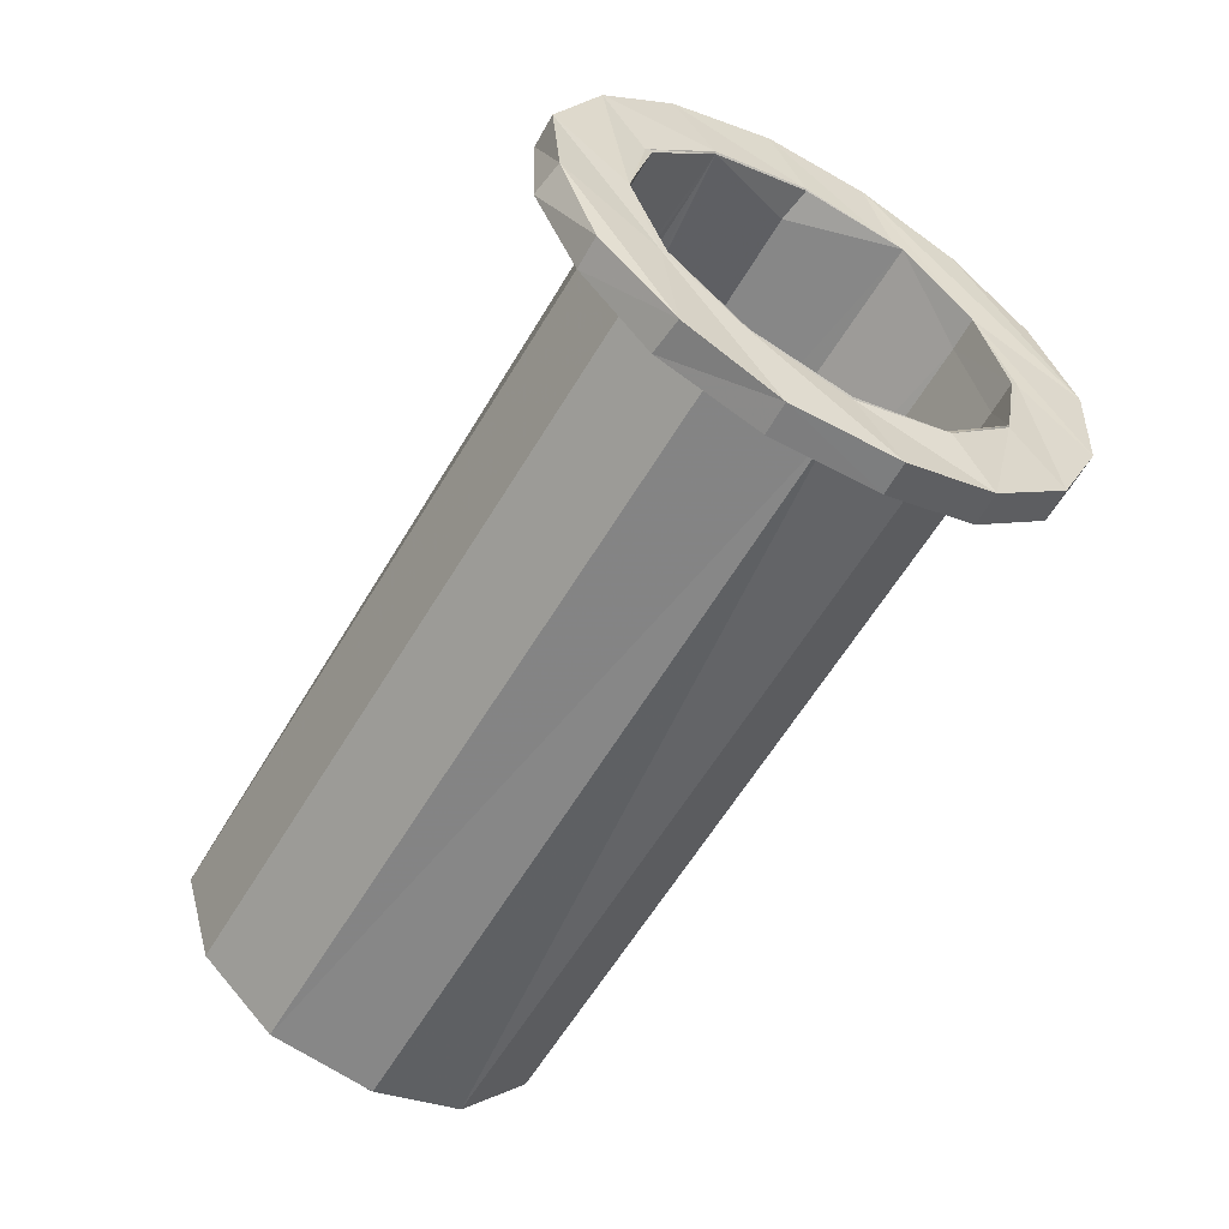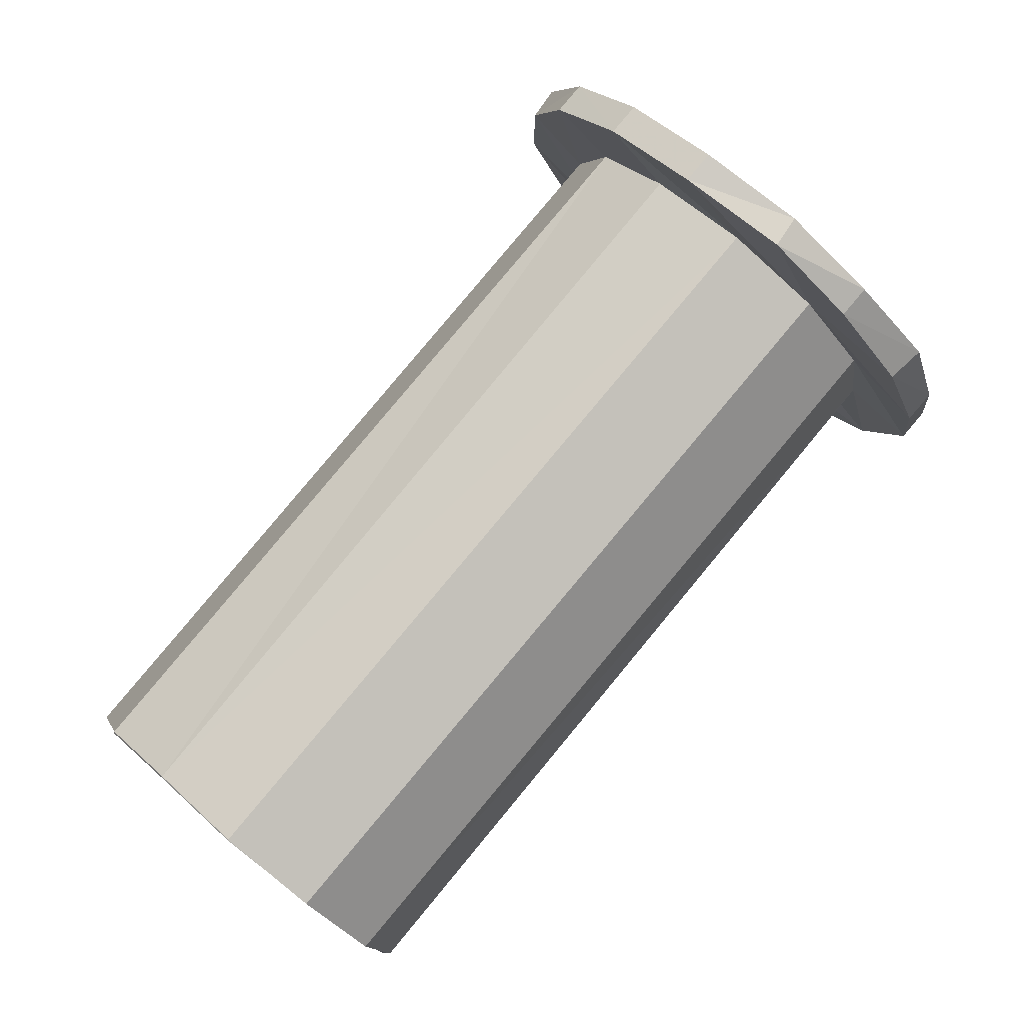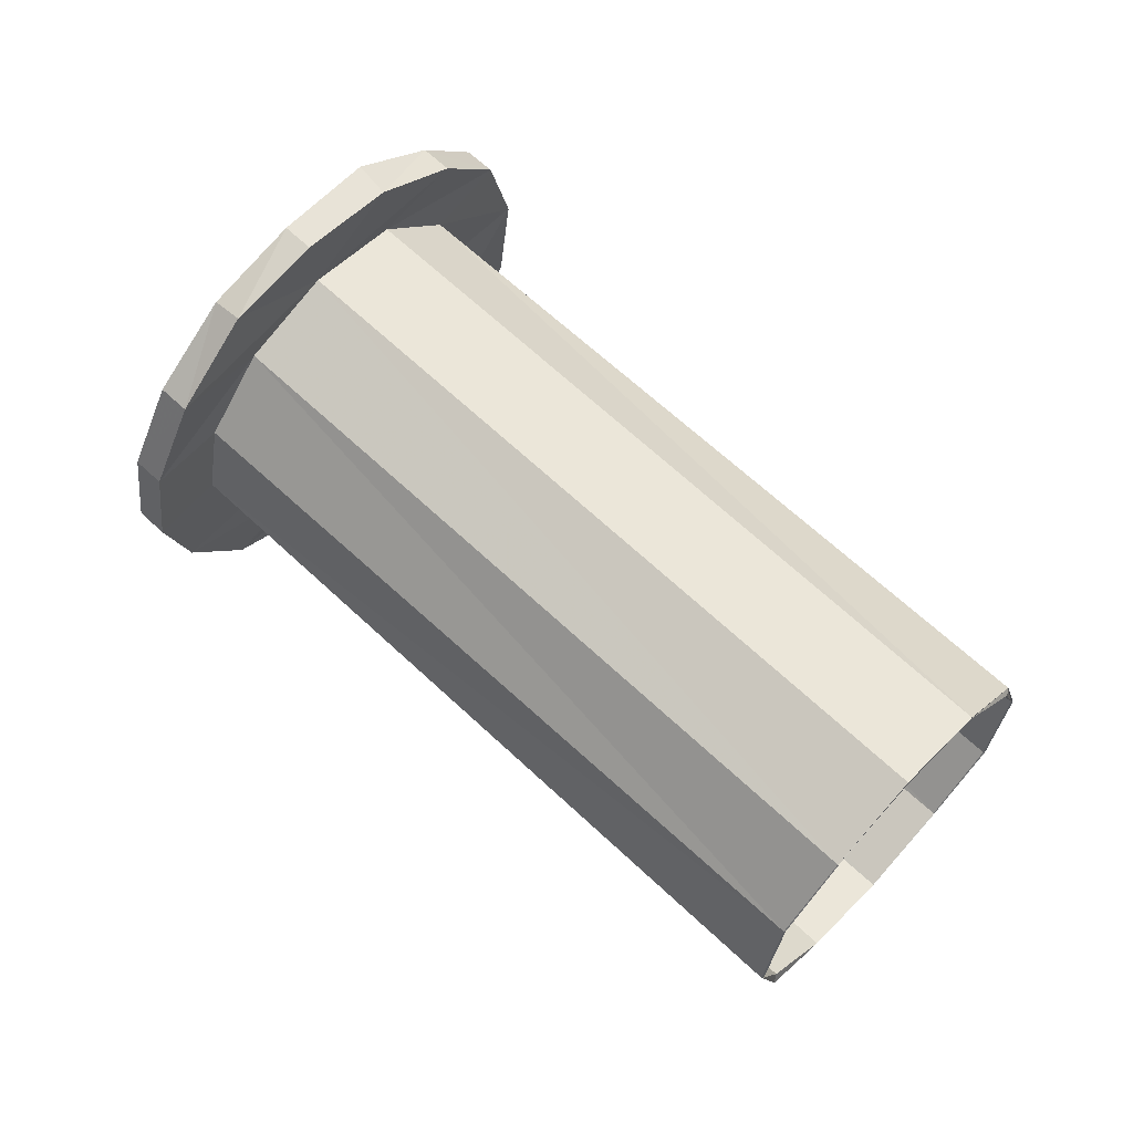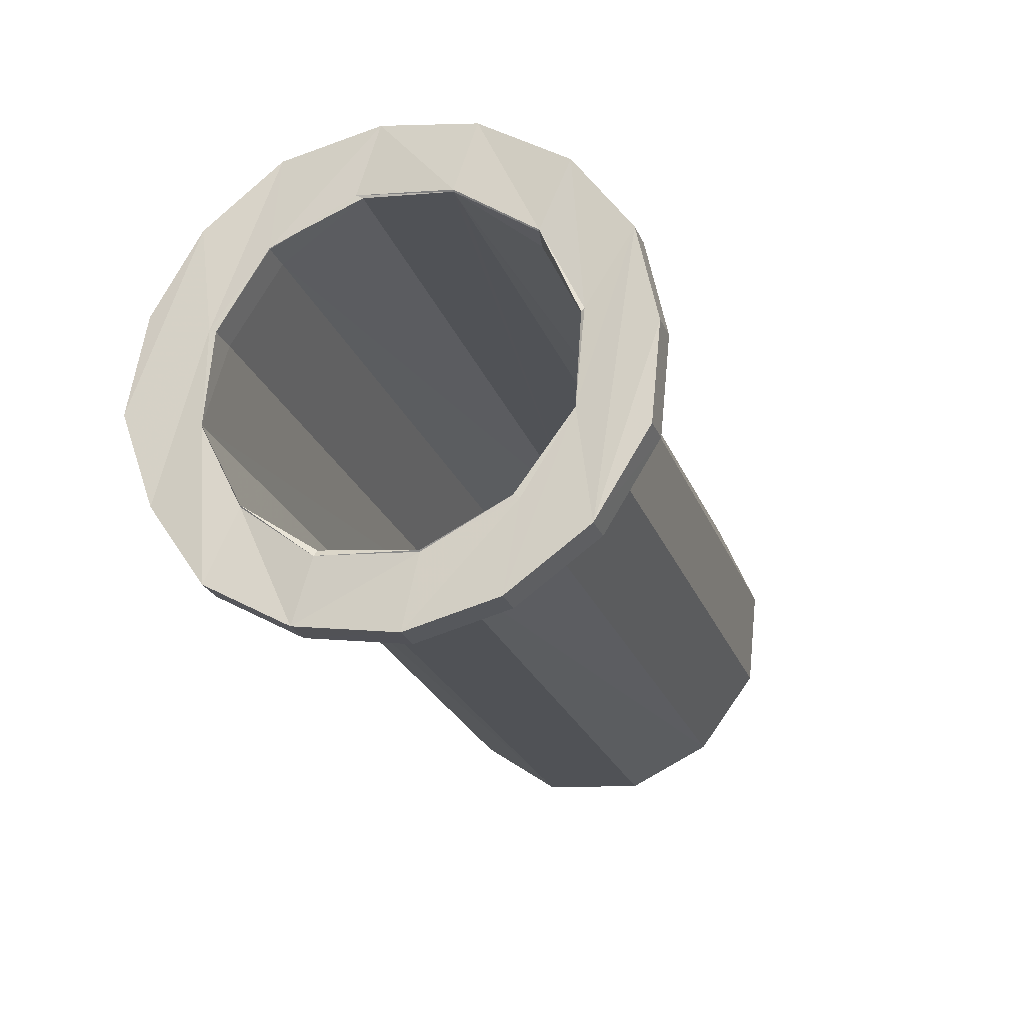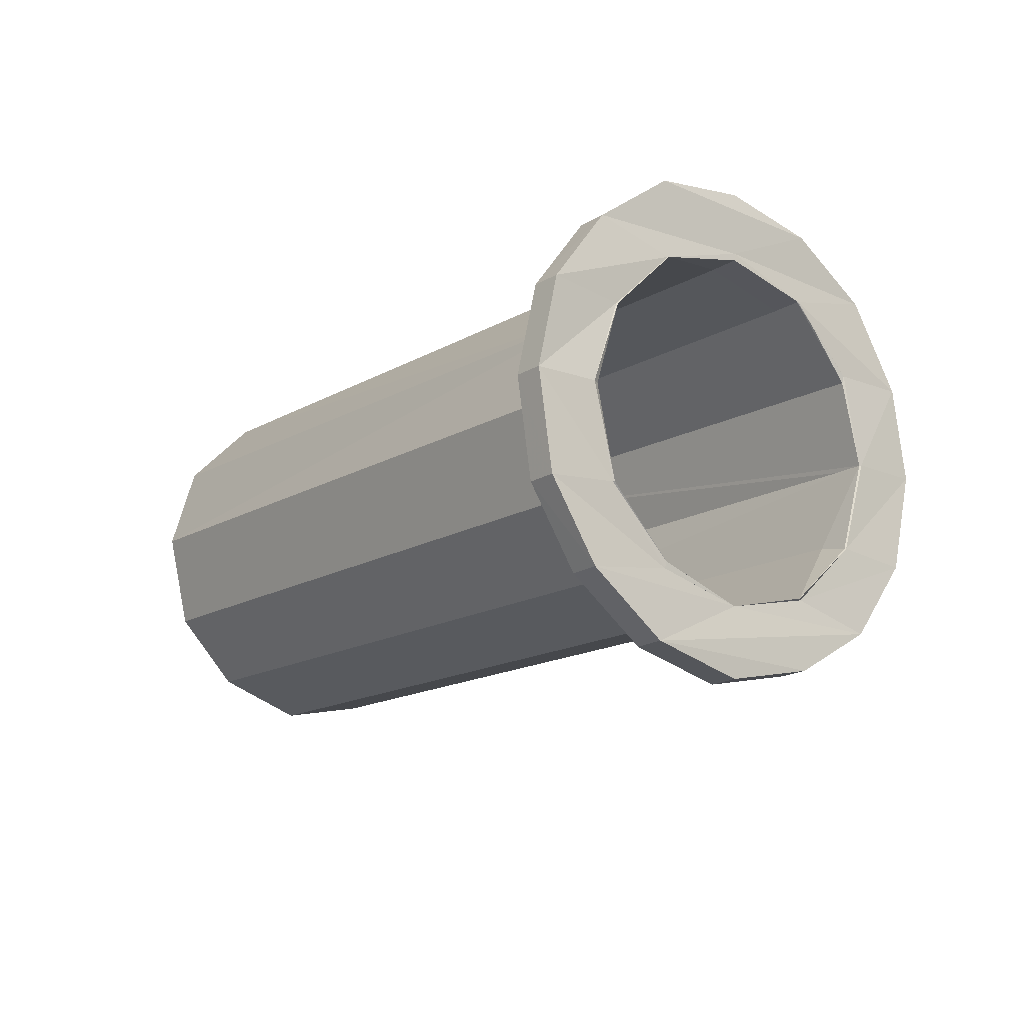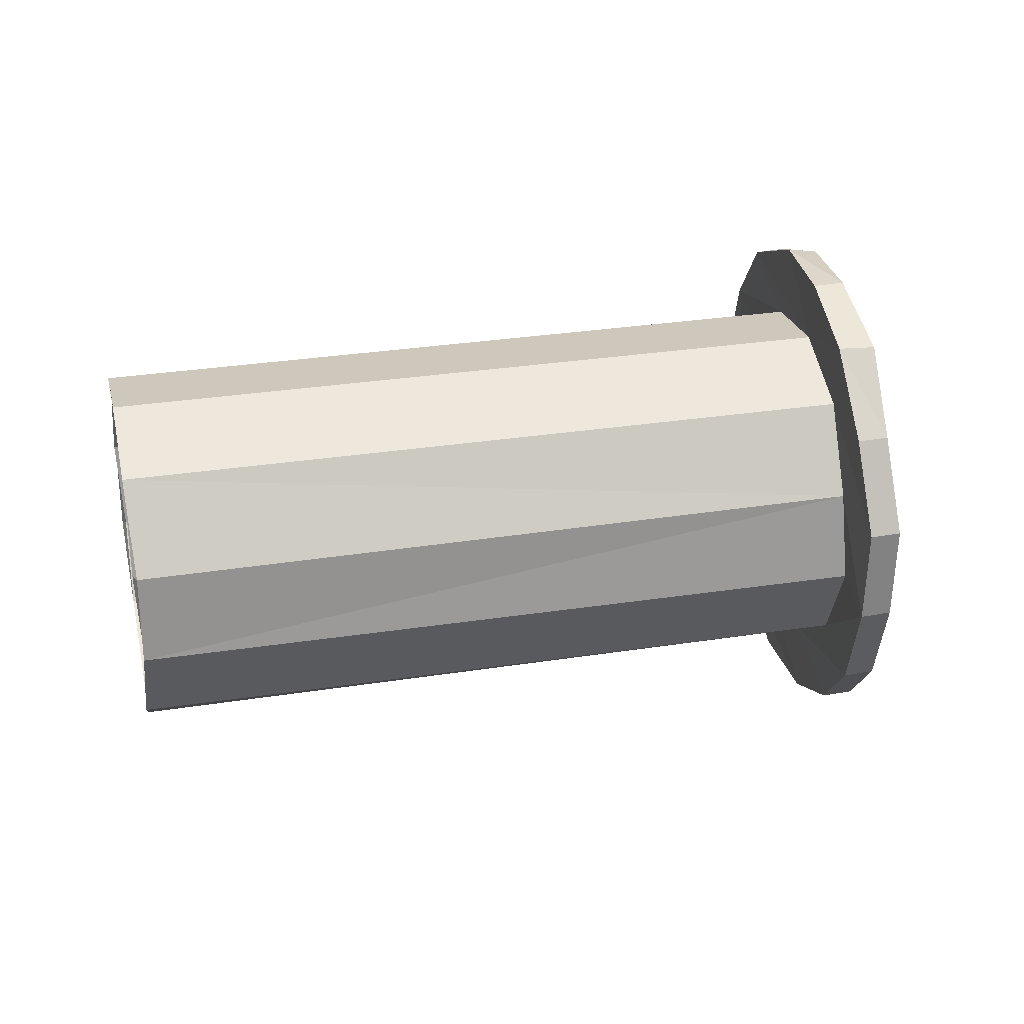
<metadata>
{"format":"obj","ext":"obj","renderer":"f3d","projection":"perspective","resolution":1024,"background":"white","views":[{"elev":-3.7,"azim":-132.9,"up":"+Z"},{"elev":16.0,"azim":157.2,"up":"+Z"},{"elev":68.7,"azim":88.1,"up":"+Y"},{"elev":25.3,"azim":-64.1,"up":"+Z"},{"elev":-17.4,"azim":-84.0,"up":"+Y"},{"elev":39.9,"azim":-147.1,"up":"+Y"}]}
</metadata>
<code>
o 13275
v 2226 1903 10.16
v 2226 1903 9.976
v 2226 1903 10.07
v 2226 1903 10.07
v 2226 1903 10.13
v 2226 1903 9.976
v 2226 1903 10.04
v 2226 1903 10.22
v 2226 1903 10.25
v 2226 1903 9.898
v 2226 1903 9.945
v 2226 1903 10.04
v 2226 1903 10.04
v 2226 1903 10.13
v 2226 1903 10.27
v 2226 1903 10.2
v 2226 1903 10.3
v 2226 1903 10.23
v 2227 1903 9.476
v 2226 1903 10.13
v 2226 1903 10.2
v 2226 1903 10.04
v 2227 1903 9.407
v 2226 1903 9.867
v 2226 1903 9.953
v 2227 1903 9.316
v 2226 1903 10.28
v 2226 1903 10.21
v 2226 1903 10.15
v 2226 1903 10.33
v 2226 1903 10.31
v 2227 1903 9.483
v 2226 1903 10.23
v 2226 1903 10.26
v 2226 1903 10.06
v 2227 1903 9.42
v 2227 1903 9.331
v 2226 1903 9.966
v 2227 1903 9.241
v 2226 1903 9.898
v 2226 1903 10.18
v 2226 1903 10.26
v 2226 1903 10.09
v 2227 1903 9.419
v 2227 1903 9.331
v 2227 1903 9.481
v 2227 1903 9.419
v 2226 1903 10.15
v 2227 1903 9.501
v 2226 1903 10.23
v 2226 1903 10.23
v 2226 1903 10.21
v 2227 1903 9.473
v 2227 1903 9.501
v 2227 1903 9.503
v 2227 1903 9.473
v 2227 1903 9.501
v 2226 1903 10.23
v 2227 1903 9.476
v 2227 1903 9.503
v 2226 1903 10.3
v 2226 1903 10.28
v 2226 1903 10.27
v 2226 1903 10.2
v 2226 1903 10.33
v 2226 1903 10.27
v 2226 1903 10.3
v 2226 1903 10.3
v 2226 1903 10.22
v 2226 1903 10.22
v 2226 1903 10.13
v 2226 1903 10.23
v 2226 1903 10.31
v 2226 1903 10.13
v 2226 1903 10.16
v 2226 1903 10.07
v 2226 1903 10.04
v 2226 1903 10.06
v 2226 1903 10.15
v 2226 1903 9.964
v 2226 1903 10.06
v 2226 1903 9.882
v 2226 1903 9.912
v 2226 1903 9.995
v 2226 1903 10.06
v 2226 1903 9.825
v 2226 1903 9.882
v 2226 1903 9.802
v 2226 1903 9.855
v 2226 1903 9.966
v 2226 1903 9.825
v 2226 1903 10.09
v 2226 1903 10.15
v 2226 1903 10.18
v 2226 1903 10.23
v 2226 1903 10.15
v 2226 1903 9.964
v 2226 1903 9.912
v 2226 1903 9.995
v 2226 1903 10.06
v 2226 1903 10.09
v 2226 1903 9.995
v 2226 1903 10.09
v 2227 1903 9.42
v 2227 1903 9.331
v 2227 1903 9.241
v 2227 1903 9.331
v 2227 1903 9.42
v 2227 1903 9.331
v 2227 1903 9.242
v 2226 1903 9.172
v 2226 1903 9.898
v 2226 1903 9.931
v 2226 1903 9.998
v 2226 1903 9.144
v 2226 1903 9.172
v 2226 1903 9.802
v 2226 1903 10.06
v 2226 1903 10.09
v 2226 1903 9.998
v 2226 1903 9.847
v 2226 1903 9.817
v 2226 1903 9.89
v 2227 1903 9.227
v 2226 1903 9.165
v 2226 1903 9.953
v 2226 1903 9.867
v 2226 1903 9.898
v 2227 1903 9.316
v 2227 1903 9.316
v 2227 1903 9.407
v 2227 1903 9.476
v 2227 1903 9.406
v 2226 1903 9.867
v 2226 1903 9.945
v 2226 1903 10.13
v 2226 1903 10.04
v 2226 1903 9.976
v 2226 1903 10.16
v 2226 1903 10.25
v 2226 1903 10.3
v 2226 1903 10.16
v 2226 1903 10.25
v 2226 1903 10.07
v 2226 1903 10.07
v 2226 1903 10.16
v 2226 1903 10.07
v 2226 1903 9.984
v 2226 1903 9.898
v 2226 1903 9.817
v 2226 1903 9.847
v 2226 1903 9.802
v 2226 1903 9.832
v 2226 1903 9.89
v 2227 1903 9.227
v 2226 1903 9.87
v 2226 1903 9.898
v 2226 1903 9.144
v 2226 1903 9.89
v 2226 1903 9.87
v 2226 1903 9.825
v 2226 1903 9.966
v 2226 1903 9.882
v 2226 1903 10.06
v 2226 1903 9.912
v 2226 1903 9.855
v 2226 1903 9.832
v 2226 1903 9.997
v 2226 1903 9.928
v 2226 1903 9.998
v 2226 1903 10.09
v 2226 1903 9.931
v 2226 1903 10.09
v 2226 1903 10.18
v 2226 1903 10.26
v 2226 1903 10.31
v 2226 1903 10.17
v 2226 1903 10.2
v 2226 1903 10.14
v 2227 1903 9.481
v 2227 1903 9.419
v 2227 1903 9.331
v 2226 1903 10.24
v 2227 1903 9.481
v 2227 1903 9.242
v 2226 1903 10.24
v 2226 1903 10.26
v 2226 1903 10.26
v 2227 1903 9.473
v 2226 1903 10.33
v 2226 1903 10.23
v 2226 1903 10.23
v 2226 1903 10.16
v 2226 1903 10.23
v 2226 1903 10.2
v 2226 1903 10.16
v 2227 1903 9.503
v 2226 1903 10.04
v 2226 1903 10.16
v 2226 1903 10.23
v 2226 1903 10.07
v 2227 1903 9.406
v 2227 1903 9.316
v 2227 1903 9.407
v 2227 1903 9.316
v 2226 1903 9.985
v 2226 1903 10.07
v 2226 1903 9.847
v 2226 1903 9.921
v 2226 1903 9.985
v 2226 1903 9.923
v 2226 1903 9.955
v 2227 1903 9.229
v 2226 1903 9.923
v 2227 1903 9.227
v 2226 1903 9.165
v 2226 1903 9.144
v 2226 1903 9.167
v 2226 1903 9.165
v 2226 1903 9.147
v 2226 1903 9.903
v 2226 1903 9.931
v 2226 1903 9.9
v 2226 1903 9.832
v 2226 1903 9.147
v 2226 1903 9.174
v 2226 1903 9.174
v 2226 1903 9.172
v 2226 1903 9.147
v 2227 1903 9.316
v 2227 1903 9.407
v 2227 1903 9.316
f 1 2 3
f 4 5 1
f 6 7 4
f 1 8 9
f 10 11 6
f 8 11 12
f 8 13 14
f 15 14 16
f 17 16 18
f 19 18 16
f 20 19 21
f 22 23 20
f 22 24 25
f 25 26 22
f 27 18 28
f 27 28 29
f 30 27 31
f 32 29 28
f 31 33 34
f 33 29 35
f 36 35 29
f 37 38 35
f 39 40 38
f 33 41 42
f 43 42 41
f 36 44 45
f 32 46 44
f 32 47 36
f 48 32 36
f 32 49 46
f 50 46 49
f 51 32 52
f 53 50 54
f 55 56 49
f 55 57 32
f 32 58 55
f 58 59 60
f 61 58 62
f 63 64 61
f 62 65 61
f 65 66 67
f 68 69 66
f 70 71 63
f 62 48 72
f 72 73 62
f 74 11 70
f 70 75 74
f 74 76 77
f 72 78 79
f 79 80 81
f 78 82 80
f 83 80 82
f 84 85 80
f 86 83 87
f 88 89 86
f 90 91 82
f 92 93 85
f 94 95 93
f 96 92 94
f 78 97 96
f 97 98 99
f 100 99 101
f 102 94 103
f 78 104 105
f 90 105 106
f 107 106 105
f 108 107 109
f 110 111 106
f 112 106 111
f 113 110 114
f 115 112 116
f 112 117 91
f 114 118 119
f 120 107 118
f 121 117 122
f 123 122 117
f 124 123 125
f 126 127 122
f 128 122 127
f 129 126 124
f 124 130 129
f 131 12 129
f 132 71 131
f 131 133 132
f 134 12 135
f 135 128 134
f 135 136 137
f 77 138 135
f 138 139 140
f 8 141 140
f 142 140 141
f 138 143 144
f 145 143 146
f 146 147 145
f 147 148 144
f 128 144 148
f 144 149 2
f 150 149 151
f 152 151 153
f 25 150 154
f 154 155 25
f 154 152 156
f 156 152 157
f 157 158 156
f 158 159 160
f 157 161 162
f 162 163 164
f 165 161 166
f 166 152 167
f 166 168 165
f 167 169 166
f 89 169 168
f 169 120 168
f 168 170 171
f 169 172 170
f 165 43 102
f 83 168 43
f 84 43 94
f 168 173 43
f 173 174 43
f 174 175 43
f 174 176 42
f 177 174 173
f 178 174 177
f 173 179 177
f 118 179 173
f 118 47 179
f 180 179 181
f 181 118 182
f 179 183 177
f 177 183 178
f 179 184 183
f 182 120 185
f 185 39 182
f 183 186 178
f 178 186 174
f 186 73 174
f 184 187 183
f 187 186 183
f 187 184 50
f 188 73 186
f 187 188 186
f 189 187 50
f 188 190 176
f 15 190 141
f 191 141 190
f 191 65 188
f 192 191 188
f 192 188 187
f 142 68 191
f 193 194 192
f 187 195 192
f 195 187 189
f 195 196 192
f 189 196 195
f 132 189 197
f 196 189 133
f 19 133 189
f 133 198 196
f 199 142 200
f 201 142 199
f 199 198 201
f 198 202 203
f 204 205 202
f 198 206 207
f 148 207 206
f 10 148 208
f 208 209 167
f 121 148 209
f 148 210 209
f 209 206 211
f 212 211 206
f 198 212 210
f 130 212 198
f 212 130 213
f 130 155 213
f 213 214 212
f 213 215 216
f 123 217 216
f 218 216 217
f 213 219 218
f 214 213 218
f 220 217 111
f 220 214 218
f 218 158 220
f 214 220 221
f 220 222 221
f 223 214 221
f 223 221 222
f 209 214 223
f 224 209 223
f 224 223 169
f 223 222 169
f 222 225 226
f 185 222 227
f 227 228 185
f 229 228 227
f 230 231 232

</code>
